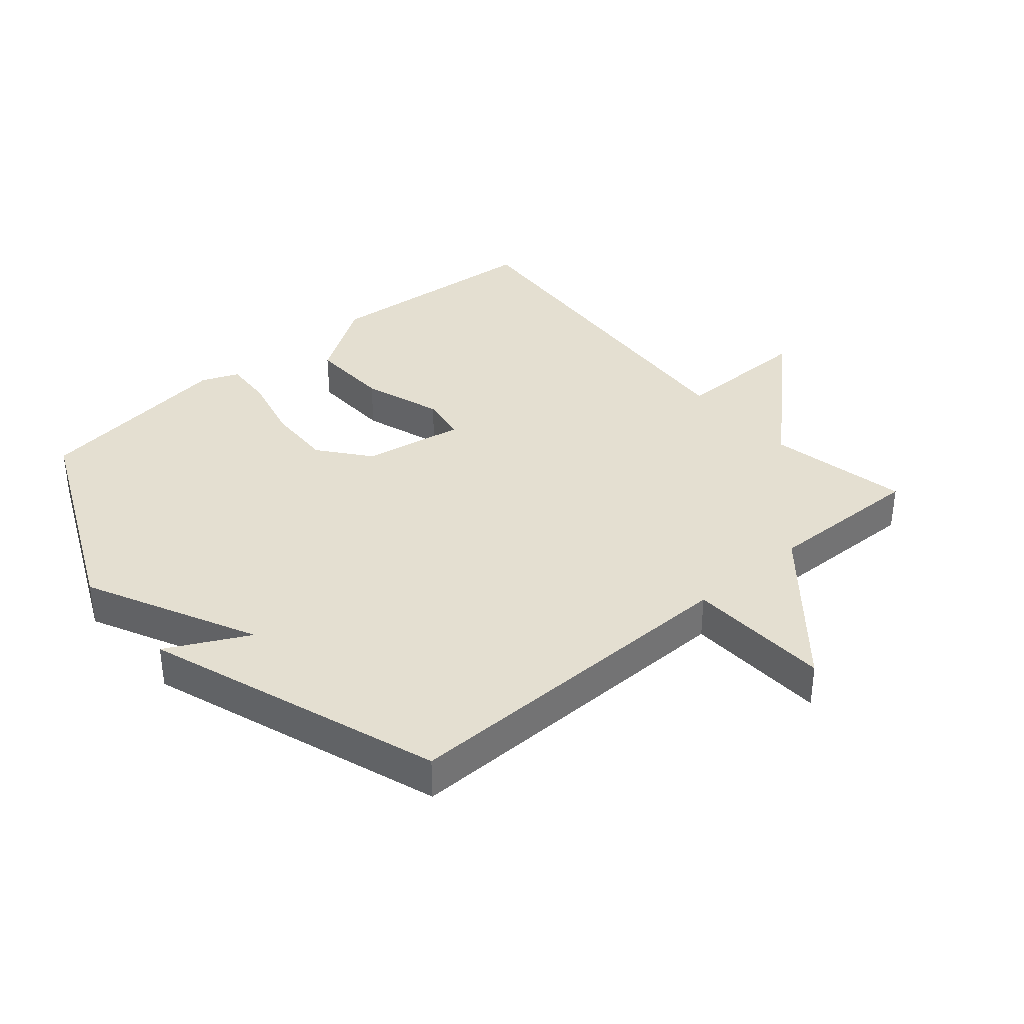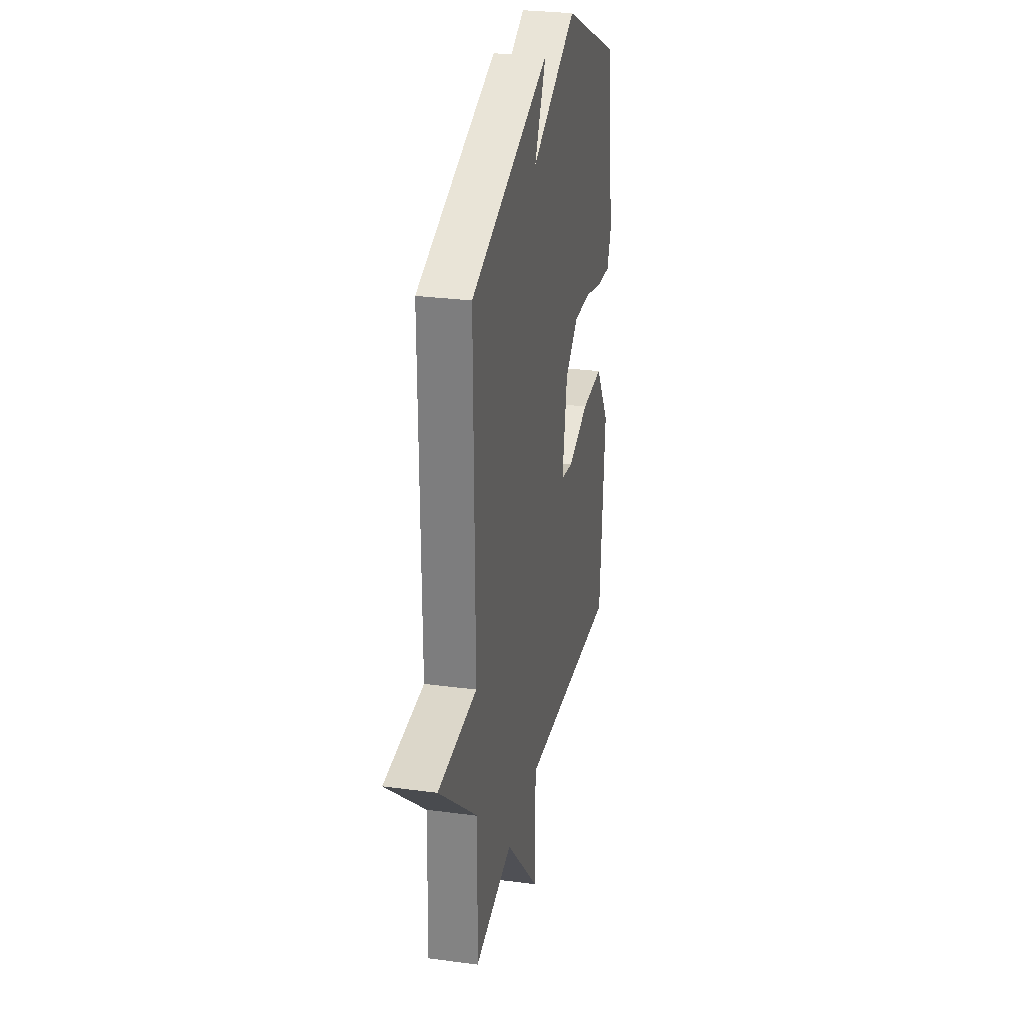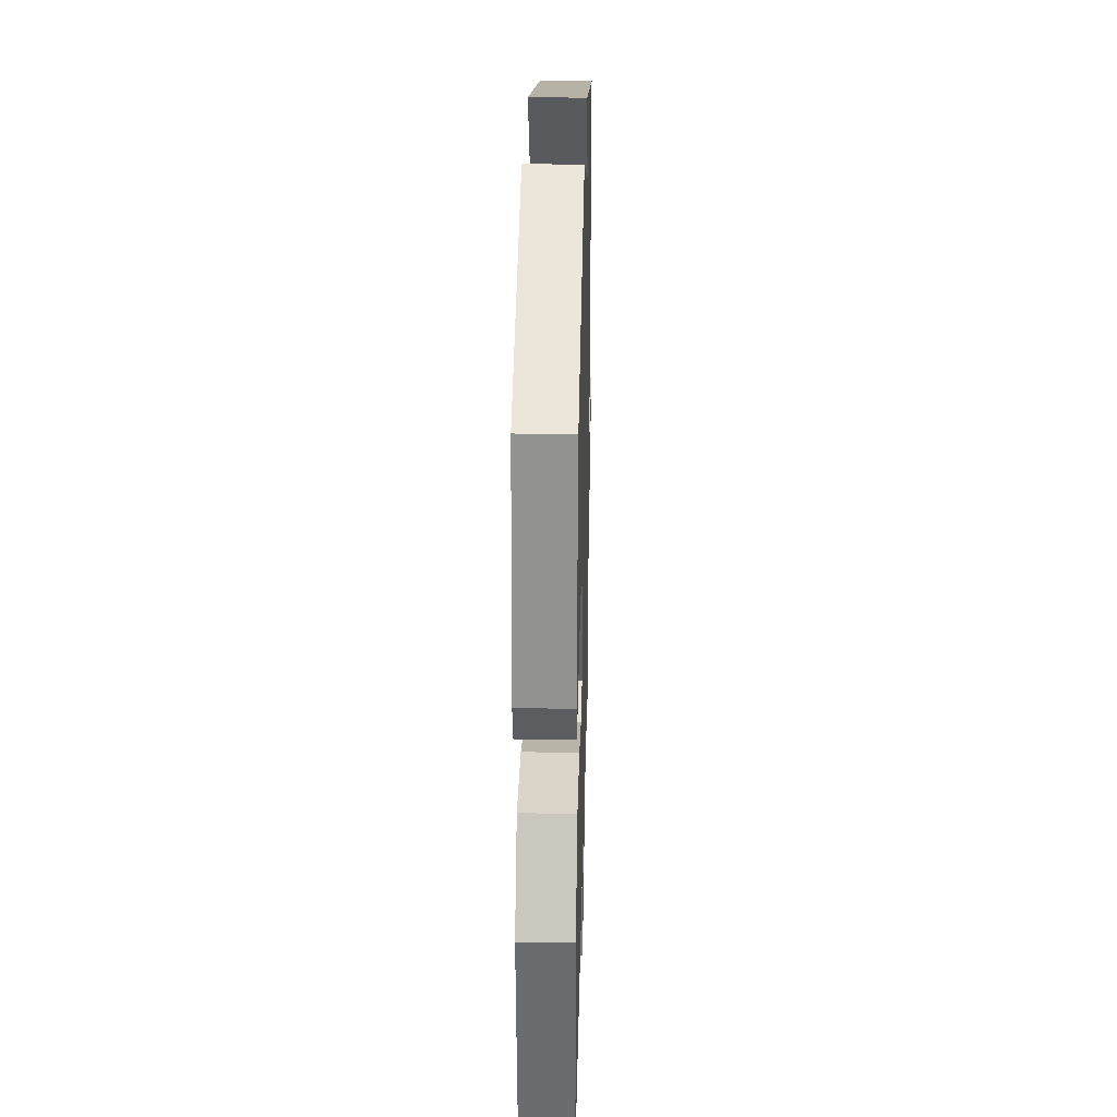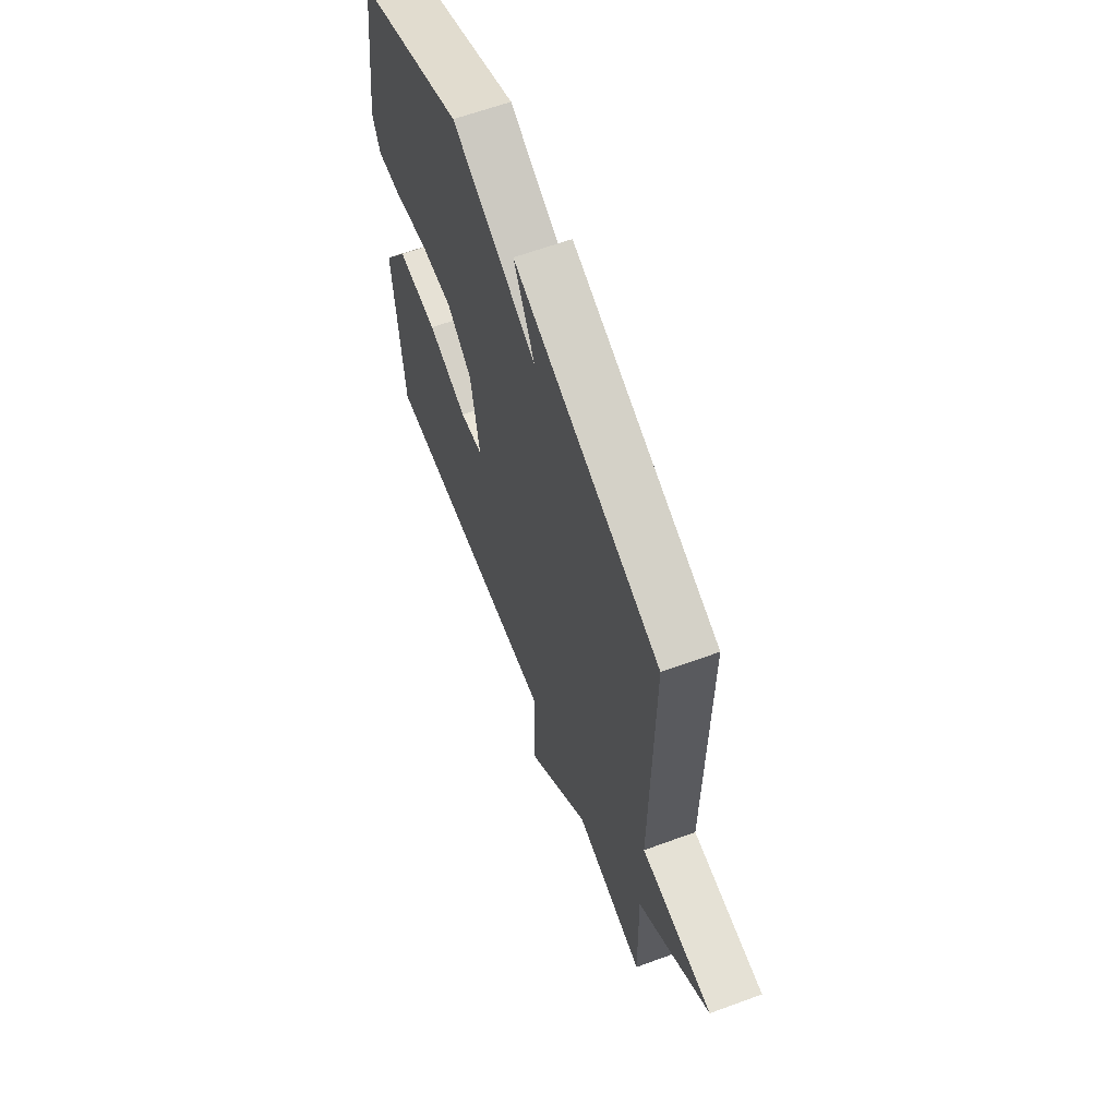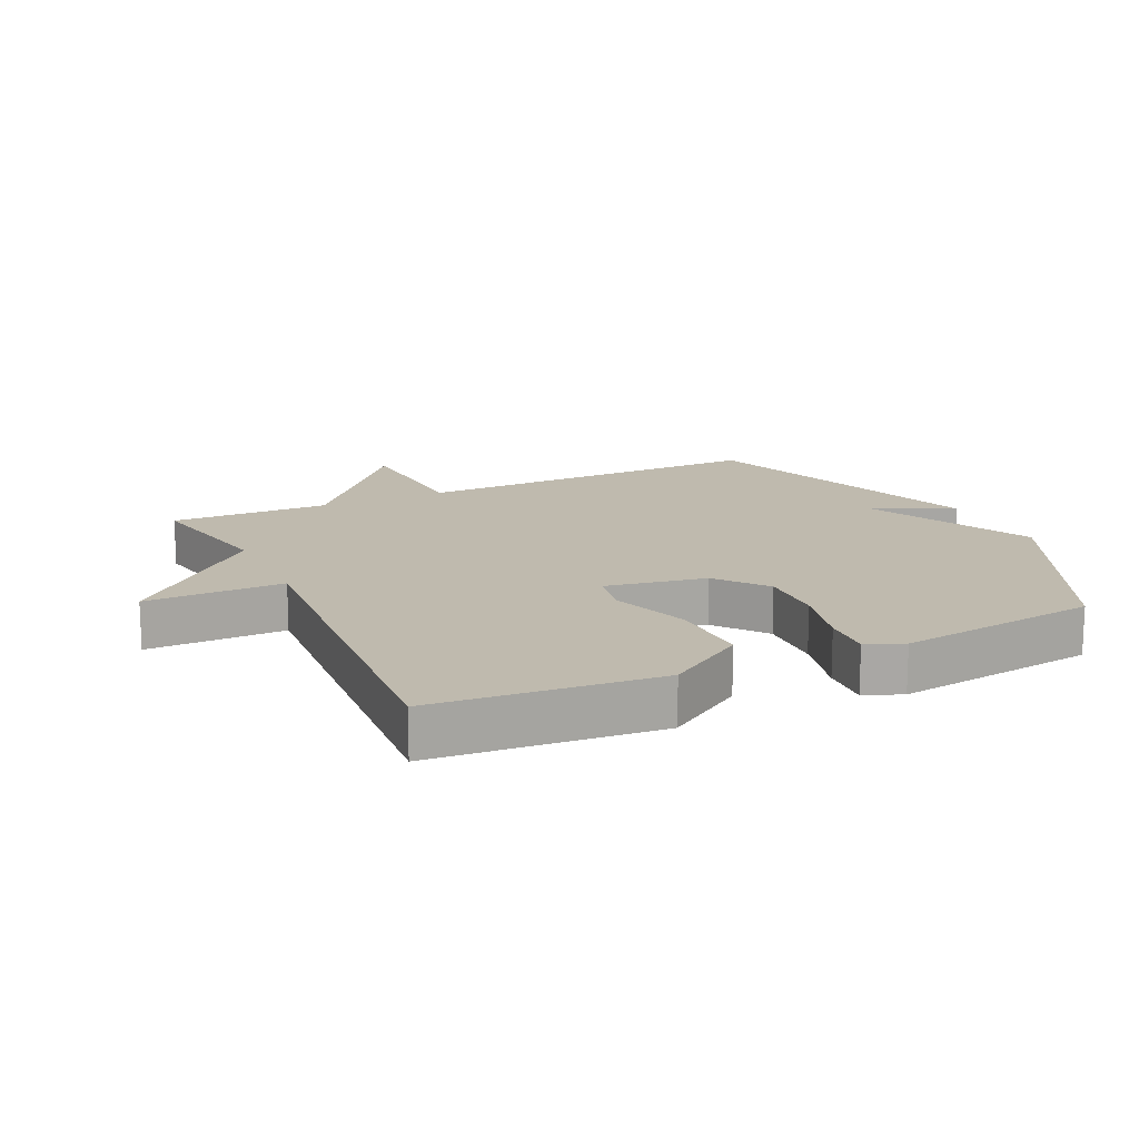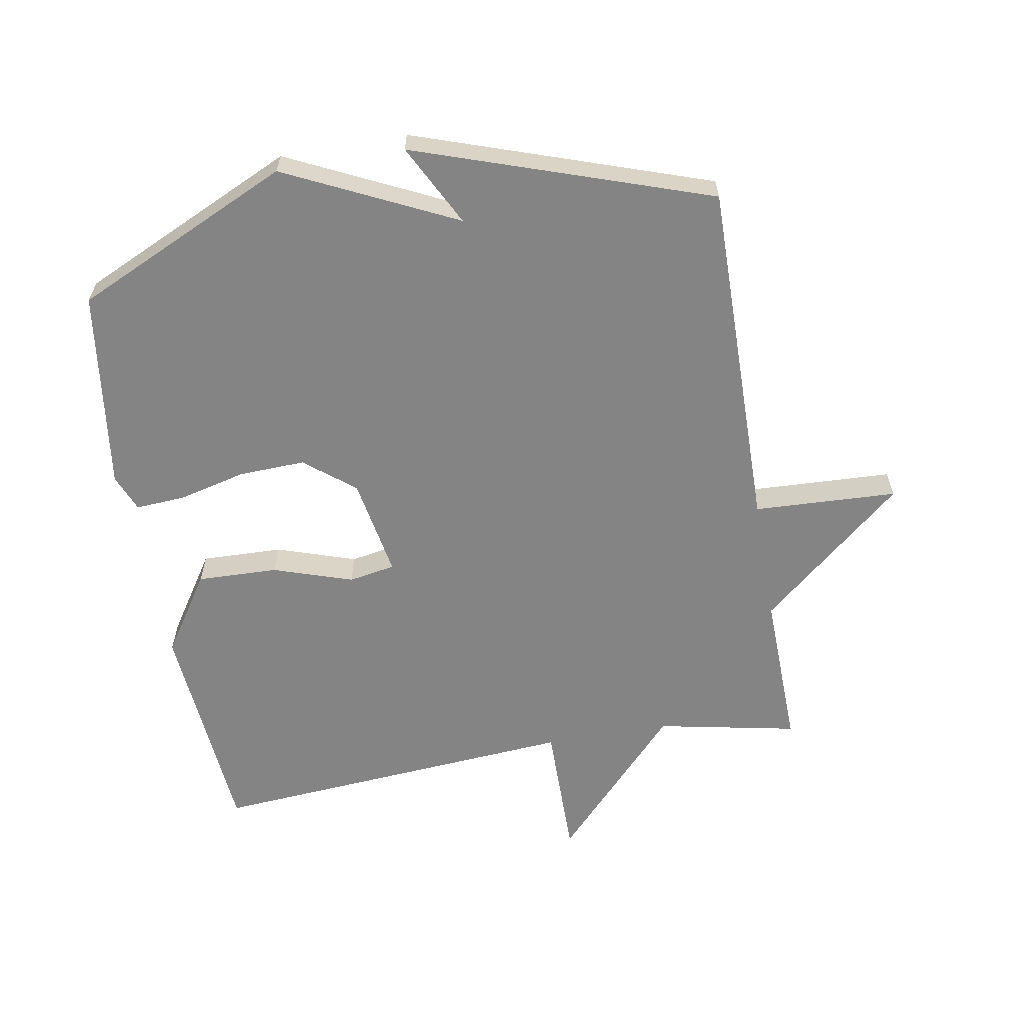
<metadata>
{"format":"obj","ext":"obj","renderer":"f3d","projection":"perspective","resolution":1024,"background":"white","views":[{"elev":36.6,"azim":49.2,"up":"+Y"},{"elev":28.2,"azim":101.5,"up":"+Z"},{"elev":31.2,"azim":-88.6,"up":"+Z"},{"elev":62.9,"azim":69.6,"up":"+Z"},{"elev":15.5,"azim":-115.3,"up":"+Y"},{"elev":-61.5,"azim":9.9,"up":"+Y"}]}
</metadata>
<code>
v -0.5 0.07 0.5
v -0.161 0.07 0.657
v 0.105 0.07 0.529
v 0.039 0.07 0.657
v 0.5 0.07 0.5
v 0.494 0.07 -0.053
v 0.719 0.07 -0.063
v 0.494 0.07 -0.253
v 0.5 0.07 -0.5
v 0.28 0.07 -0.456
v 0.079 0.07 -0.671
v 0.08 0.07 -0.456
v -0.5 0.07 -0.5
v -0.53 0.07 -0.149
v -0.449 0.07 -0.025
v -0.322 0.07 -0.029
v -0.198 0.07 -0.07
v -0.125 0.07 -0.057
v -0.153 0.07 0.1
v -0.231 0.07 0.162
v -0.335 0.07 0.158
v -0.44 0.07 0.132
v -0.518 0.07 0.127
v -0.542 0.07 0.185
v -0.5 0 0.5
v -0.161 0 0.657
v 0.105 0 0.529
v 0.039 0 0.657
v 0.5 0 0.5
v 0.494 0 -0.053
v 0.719 0 -0.063
v 0.494 0 -0.253
v 0.5 0 -0.5
v 0.28 0 -0.456
v 0.079 0 -0.671
v 0.08 0 -0.456
v -0.5 0 -0.5
v -0.53 0 -0.149
v -0.449 0 -0.025
v -0.322 0 -0.029
v -0.198 0 -0.07
v -0.125 0 -0.057
v -0.153 0 0.1
v -0.231 0 0.162
v -0.335 0 0.158
v -0.44 0 0.132
v -0.518 0 0.127
v -0.542 0 0.185
f 1 2 3
f 24 1 3
f 23 24 3
f 22 23 3
f 21 22 3
f 20 21 3
f 19 20 3
f 18 19 3
f 15 16 17
f 14 15 17
f 13 14 17
f 12 13 17
f 12 17 18
f 10 11 12
f 10 12 18 3
f 8 9 10 3
f 6 7 8
f 3 4 5 6
f 3 6 8
f 27 26 25
f 27 25 48
f 27 48 47
f 27 47 46
f 27 46 45
f 27 45 44
f 27 44 43
f 27 43 42
f 41 40 39
f 41 39 38
f 41 38 37
f 41 37 36
f 42 41 36
f 36 35 34
f 27 42 36 34
f 27 34 33 32
f 32 31 30
f 30 29 28 27
f 32 30 27
f 1 25 26 2
f 2 26 27 3
f 3 27 28 4
f 4 28 29 5
f 5 29 30 6
f 6 30 31 7
f 7 31 32 8
f 8 32 33 9
f 9 33 34 10
f 10 34 35 11
f 11 35 36 12
f 12 36 37 13
f 13 37 38 14
f 14 38 39 15
f 15 39 40 16
f 16 40 41 17
f 17 41 42 18
f 18 42 43 19
f 19 43 44 20
f 20 44 45 21
f 21 45 46 22
f 22 46 47 23
f 23 47 48 24
f 24 48 25 1

</code>
